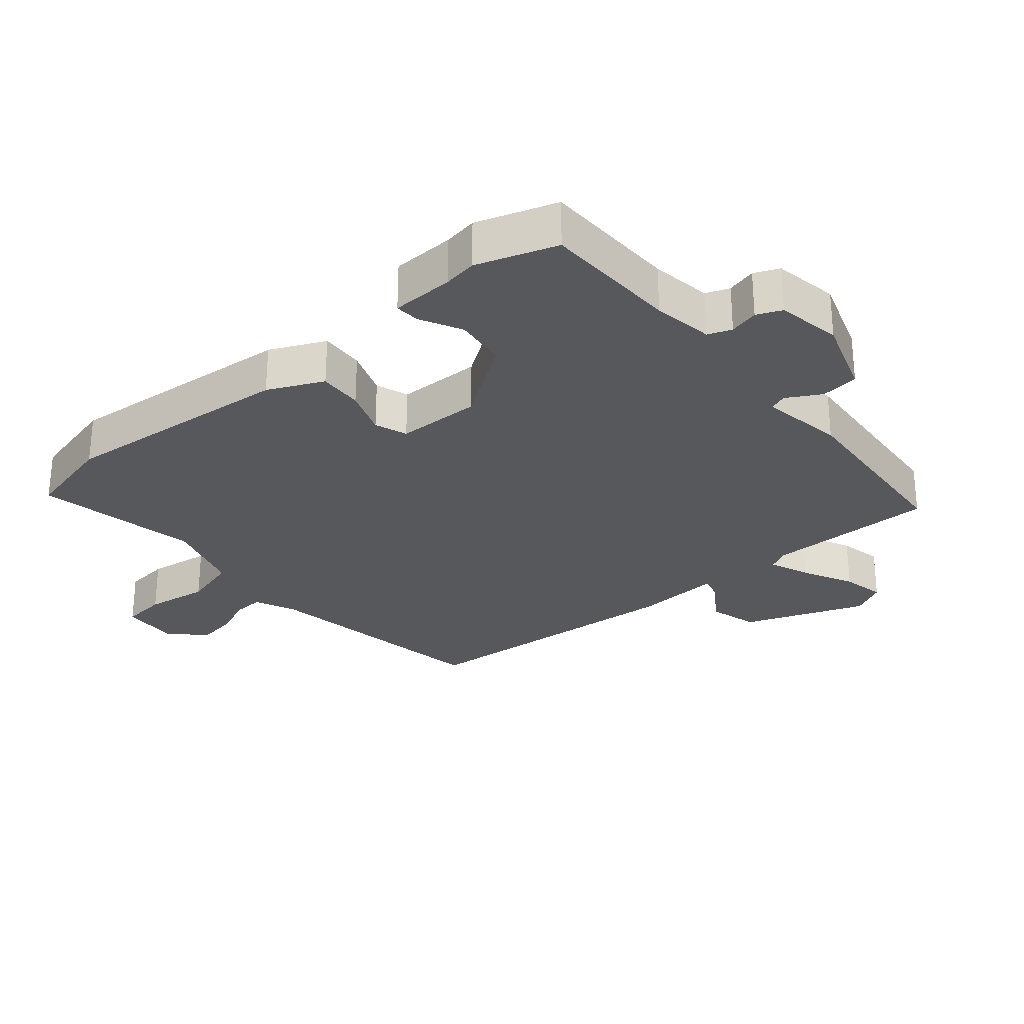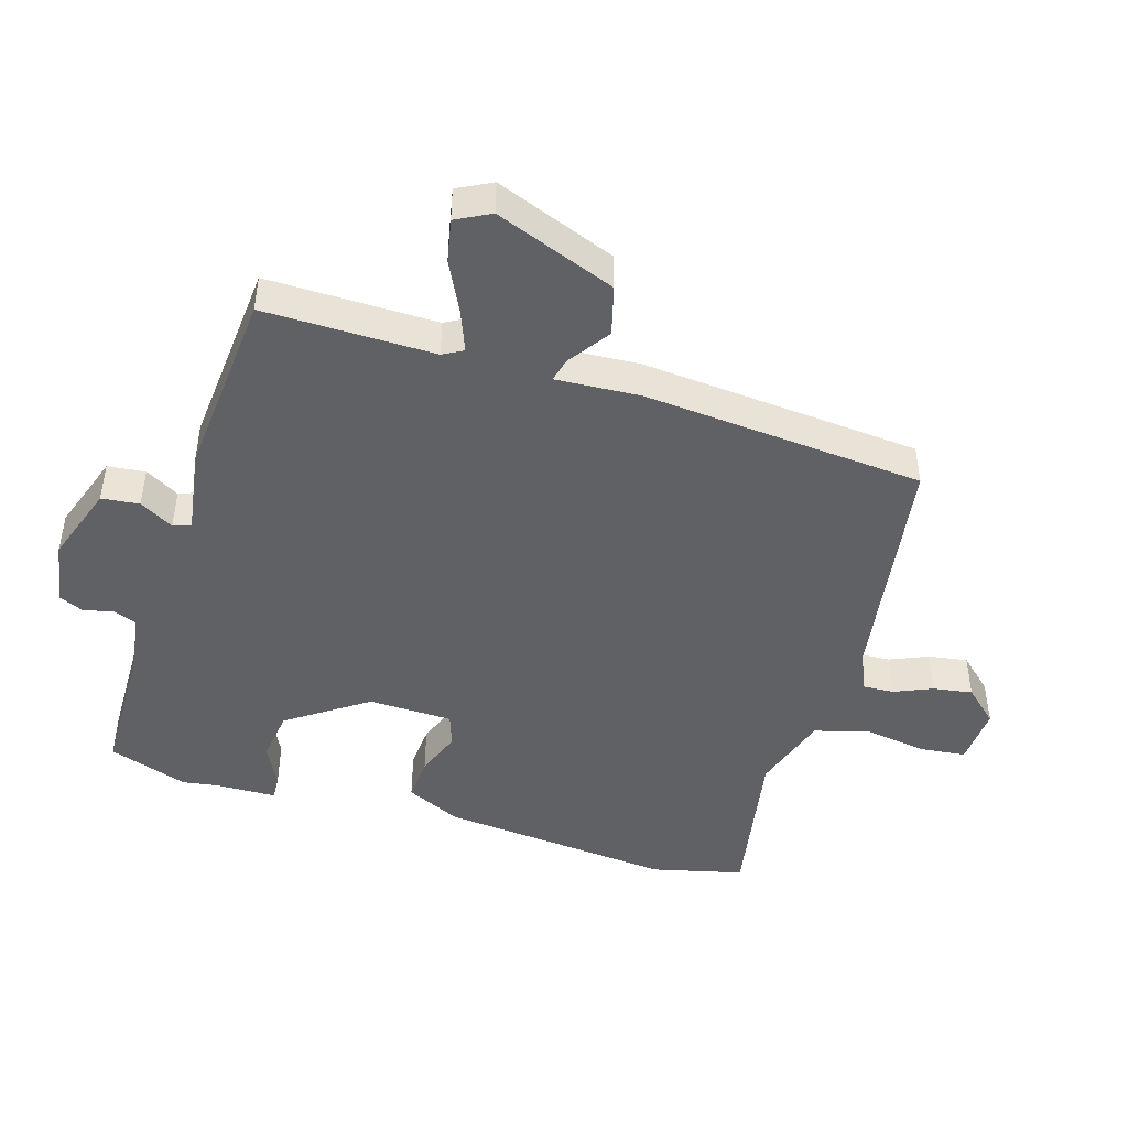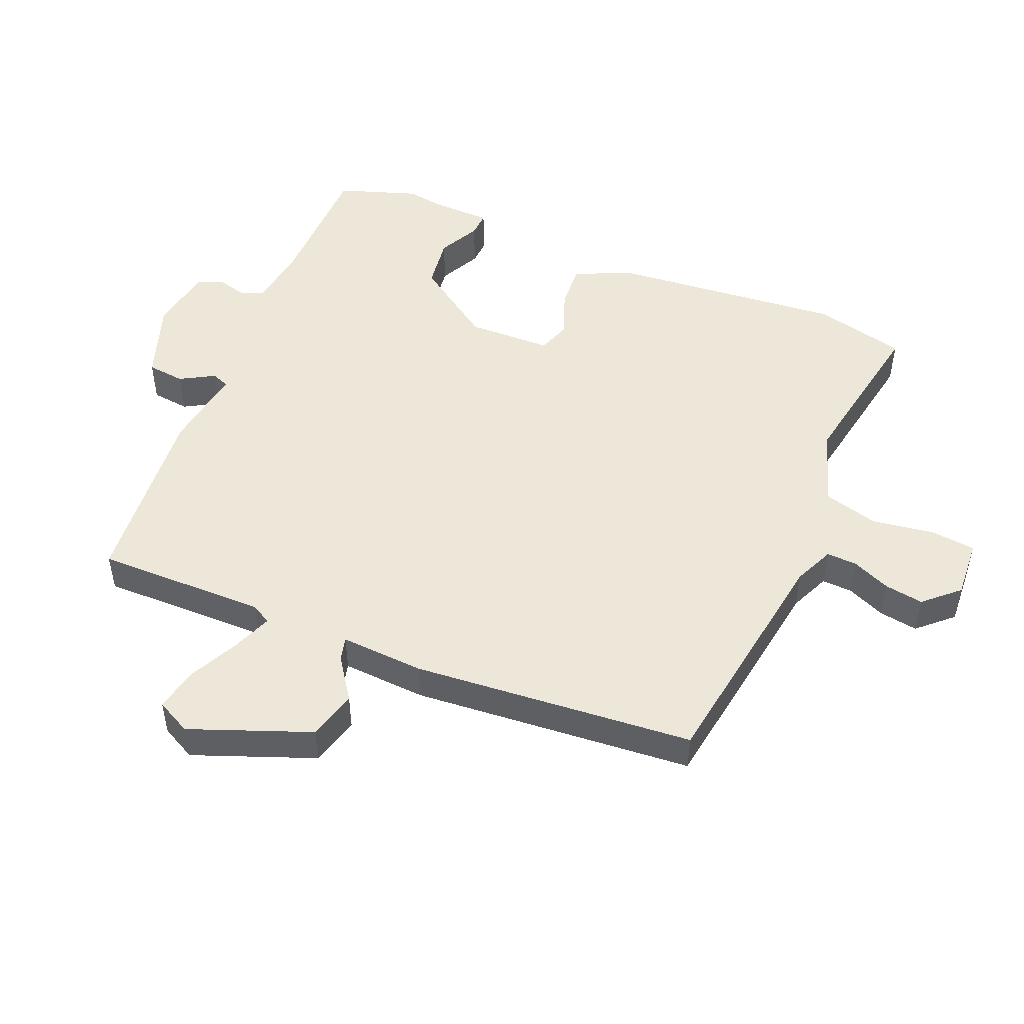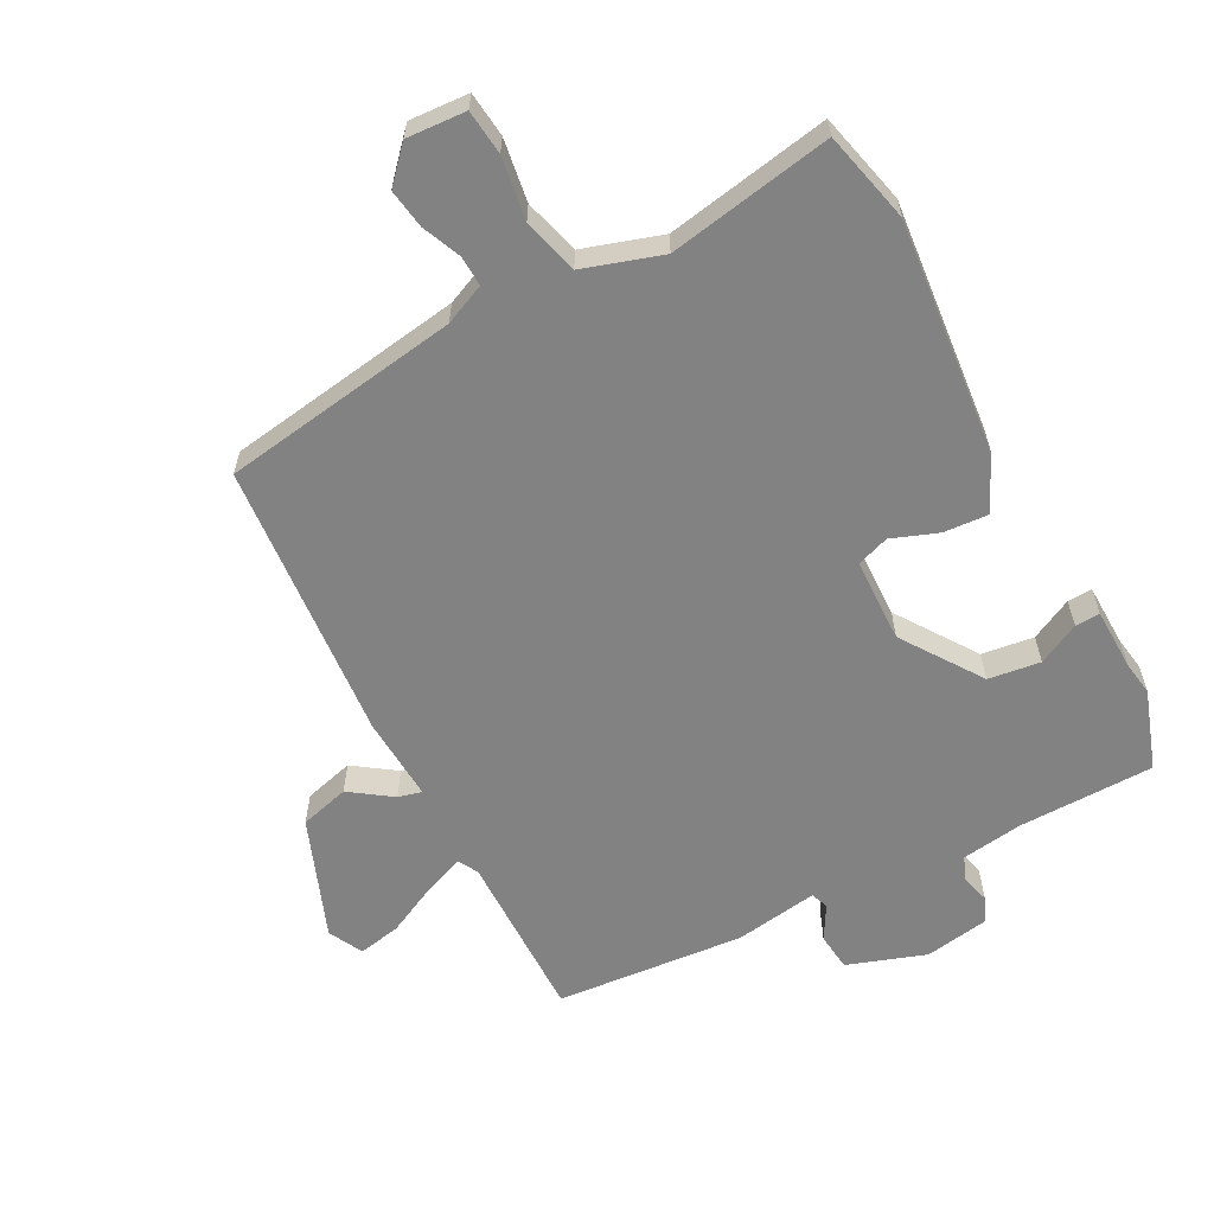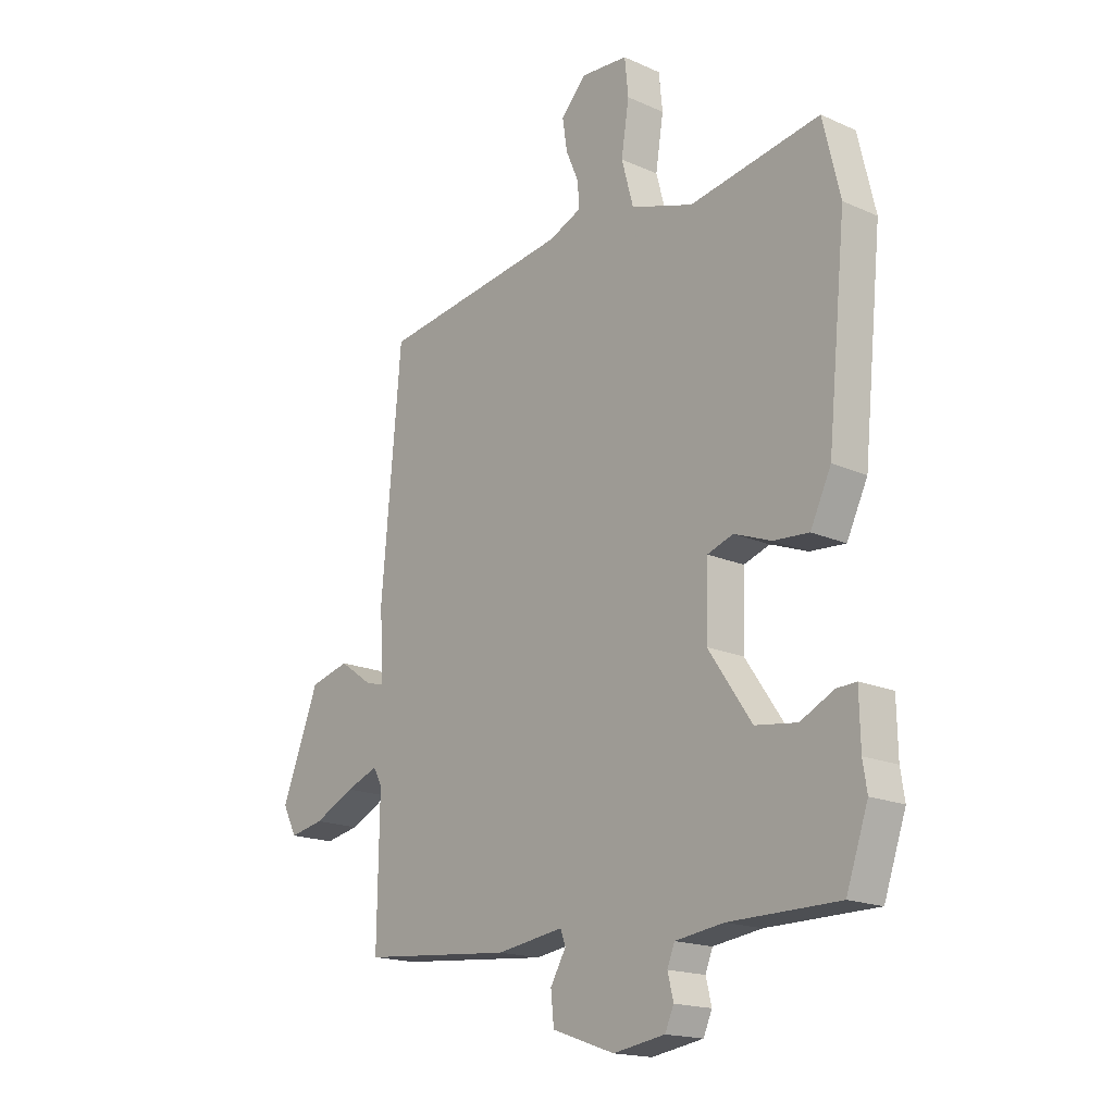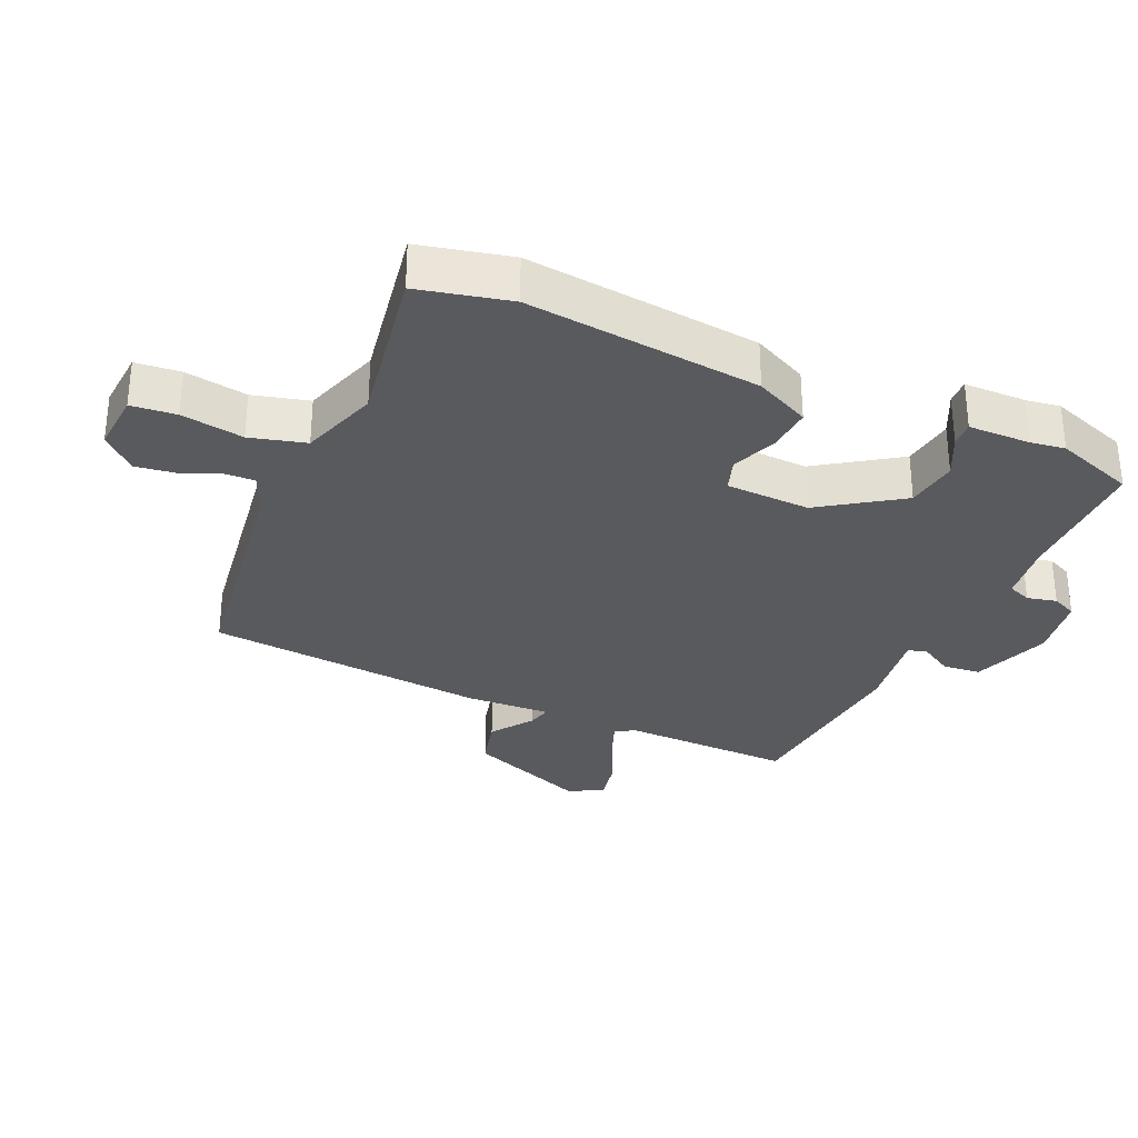
<metadata>
{"format":"obj","ext":"obj","renderer":"f3d","projection":"perspective","resolution":1024,"background":"white","views":[{"elev":-28.2,"azim":130.8,"up":"+Y"},{"elev":-46.0,"azim":-106.6,"up":"+Y"},{"elev":49.7,"azim":-67.1,"up":"+Y"},{"elev":-60.8,"azim":28.1,"up":"+Y"},{"elev":-17.5,"azim":48.6,"up":"+Z"},{"elev":-31.3,"azim":65.7,"up":"+Y"}]}
</metadata>
<code>
v -0.457 0.07 -0.496
v -0.453 0.07 -0.235
v -0.47 0.07 -0.204
v -0.532 0.07 -0.228
v -0.61 0.07 -0.266
v -0.676 0.07 -0.279
v -0.703 0.07 -0.226
v -0.631 0.07 -0.041
v -0.555 0.07 -0.021
v -0.491 0.07 -0.066
v -0.455 0.07 -0.075
v -0.462 0.07 0.054
v -0.424 0.07 0.486
v -0.059 0.07 0.54
v 0.003 0.07 0.567
v 0.001 0.07 0.614
v -0.024 0.07 0.673
v -0.033 0.07 0.733
v 0.015 0.07 0.785
v 0.106 0.07 0.779
v 0.113 0.07 0.71
v 0.098 0.07 0.614
v 0.121 0.07 0.529
v 0.241 0.07 0.49
v 0.492 0.07 0.534
v 0.525 0.07 0.394
v 0.489 0.07 0.035
v 0.449 0.07 -0.049
v 0.381 0.07 -0.044
v 0.31 0.07 -0.017
v 0.26 0.07 -0.034
v 0.256 0.07 -0.163
v 0.339 0.07 -0.285
v 0.419 0.07 -0.296
v 0.483 0.07 -0.264
v 0.521 0.07 -0.262
v 0.523 0.07 -0.358
v 0.531 0.07 -0.41
v 0.489 0.07 -0.532
v 0.279 0.07 -0.534
v 0.186 0.07 -0.547
v 0.172 0.07 -0.583
v 0.183 0.07 -0.628
v 0.166 0.07 -0.666
v 0.067 0.07 -0.682
v -0.053 0.07 -0.64
v -0.059 0.07 -0.582
v -0.029 0.07 -0.53
v -0.039 0.07 -0.503
v -0.167 0.07 -0.522
v -0.457 0 -0.496
v -0.453 0 -0.235
v -0.47 0 -0.204
v -0.532 0 -0.228
v -0.61 0 -0.266
v -0.676 0 -0.279
v -0.703 0 -0.226
v -0.631 0 -0.041
v -0.555 0 -0.021
v -0.491 0 -0.066
v -0.455 0 -0.075
v -0.462 0 0.054
v -0.424 0 0.486
v -0.059 0 0.54
v 0.003 0 0.567
v 0.001 0 0.614
v -0.024 0 0.673
v -0.033 0 0.733
v 0.015 0 0.785
v 0.106 0 0.779
v 0.113 0 0.71
v 0.098 0 0.614
v 0.121 0 0.529
v 0.241 0 0.49
v 0.492 0 0.534
v 0.525 0 0.394
v 0.489 0 0.035
v 0.449 0 -0.049
v 0.381 0 -0.044
v 0.31 0 -0.017
v 0.26 0 -0.034
v 0.256 0 -0.163
v 0.339 0 -0.285
v 0.419 0 -0.296
v 0.483 0 -0.264
v 0.521 0 -0.262
v 0.523 0 -0.358
v 0.531 0 -0.41
v 0.489 0 -0.532
v 0.279 0 -0.534
v 0.186 0 -0.547
v 0.172 0 -0.583
v 0.183 0 -0.628
v 0.166 0 -0.666
v 0.067 0 -0.682
v -0.053 0 -0.64
v -0.059 0 -0.582
v -0.029 0 -0.53
v -0.039 0 -0.503
v -0.167 0 -0.522
f 49 50 1 2
f 45 46 47 48
f 45 48 49
f 42 43 44 45
f 41 42 45 49
f 40 41 49 2
f 37 38 39 40
f 34 35 36 37
f 33 34 37 40
f 32 33 40 2
f 27 28 29 30
f 25 26 27 30
f 24 25 30 31
f 23 24 31 32
f 19 20 21 22
f 16 17 18 19
f 15 16 19 22
f 11 12 13 14
f 11 14 15
f 7 8 9 10
f 7 10 11
f 4 5 6 7
f 3 4 7 11
f 15 22 23 32
f 11 15 32
f 2 3 11 32
f 52 51 100 99
f 98 97 96 95
f 99 98 95
f 95 94 93 92
f 99 95 92 91
f 52 99 91 90
f 90 89 88 87
f 87 86 85 84
f 90 87 84 83
f 52 90 83 82
f 80 79 78 77
f 80 77 76 75
f 81 80 75 74
f 82 81 74 73
f 72 71 70 69
f 69 68 67 66
f 72 69 66 65
f 64 63 62 61
f 65 64 61
f 60 59 58 57
f 61 60 57
f 57 56 55 54
f 61 57 54 53
f 82 73 72 65
f 82 65 61
f 82 61 53 52
f 1 51 52 2
f 2 52 53 3
f 3 53 54 4
f 4 54 55 5
f 5 55 56 6
f 6 56 57 7
f 7 57 58 8
f 8 58 59 9
f 9 59 60 10
f 10 60 61 11
f 11 61 62 12
f 12 62 63 13
f 13 63 64 14
f 14 64 65 15
f 15 65 66 16
f 16 66 67 17
f 17 67 68 18
f 18 68 69 19
f 19 69 70 20
f 20 70 71 21
f 21 71 72 22
f 22 72 73 23
f 23 73 74 24
f 24 74 75 25
f 25 75 76 26
f 26 76 77 27
f 27 77 78 28
f 28 78 79 29
f 29 79 80 30
f 30 80 81 31
f 31 81 82 32
f 32 82 83 33
f 33 83 84 34
f 34 84 85 35
f 35 85 86 36
f 36 86 87 37
f 37 87 88 38
f 38 88 89 39
f 39 89 90 40
f 40 90 91 41
f 41 91 92 42
f 42 92 93 43
f 43 93 94 44
f 44 94 95 45
f 45 95 96 46
f 46 96 97 47
f 47 97 98 48
f 48 98 99 49
f 49 99 100 50
f 50 100 51 1

</code>
